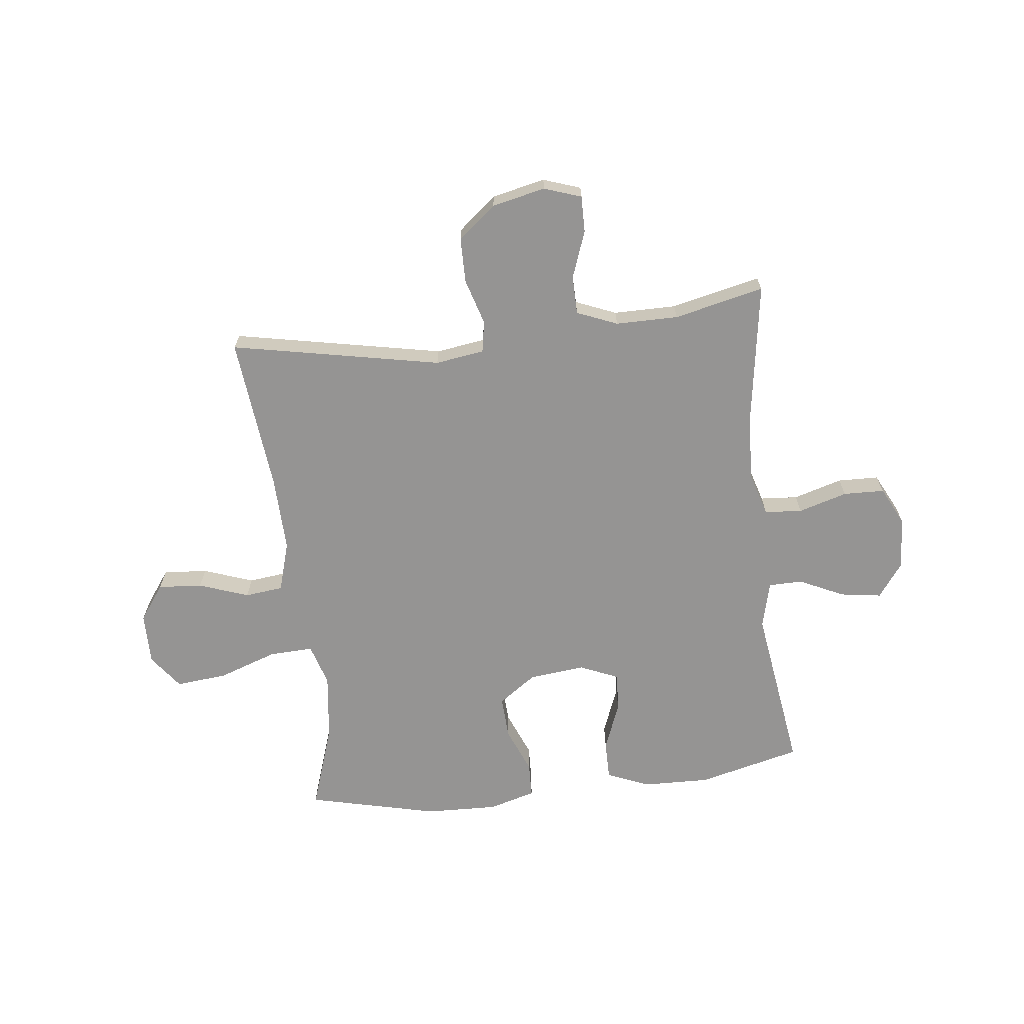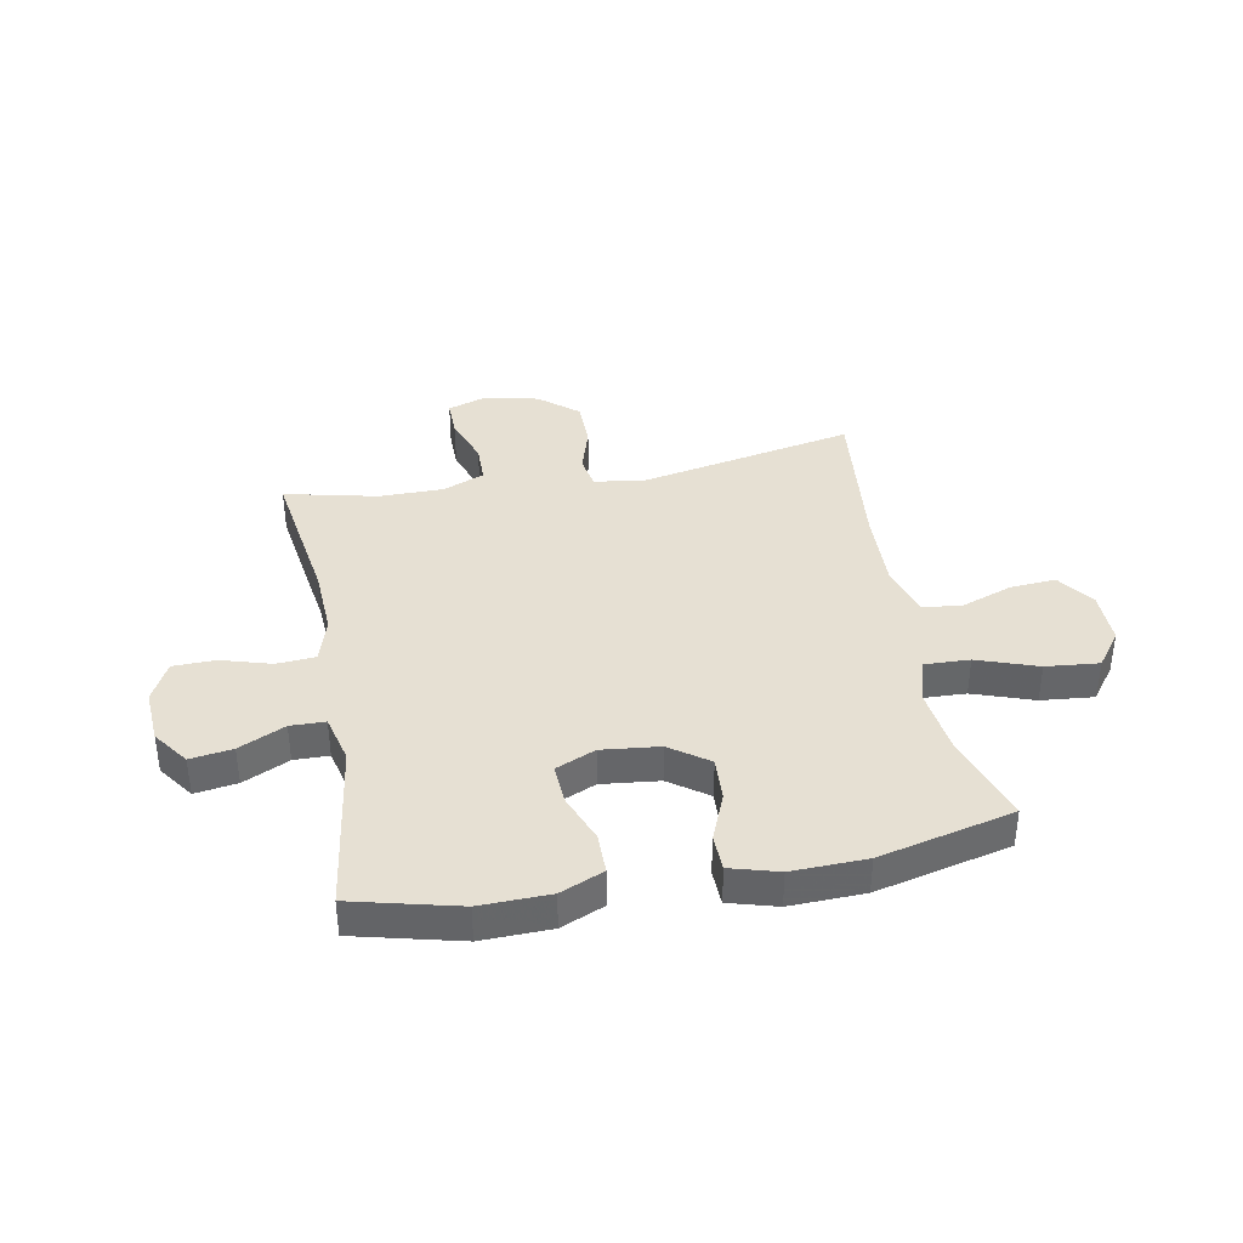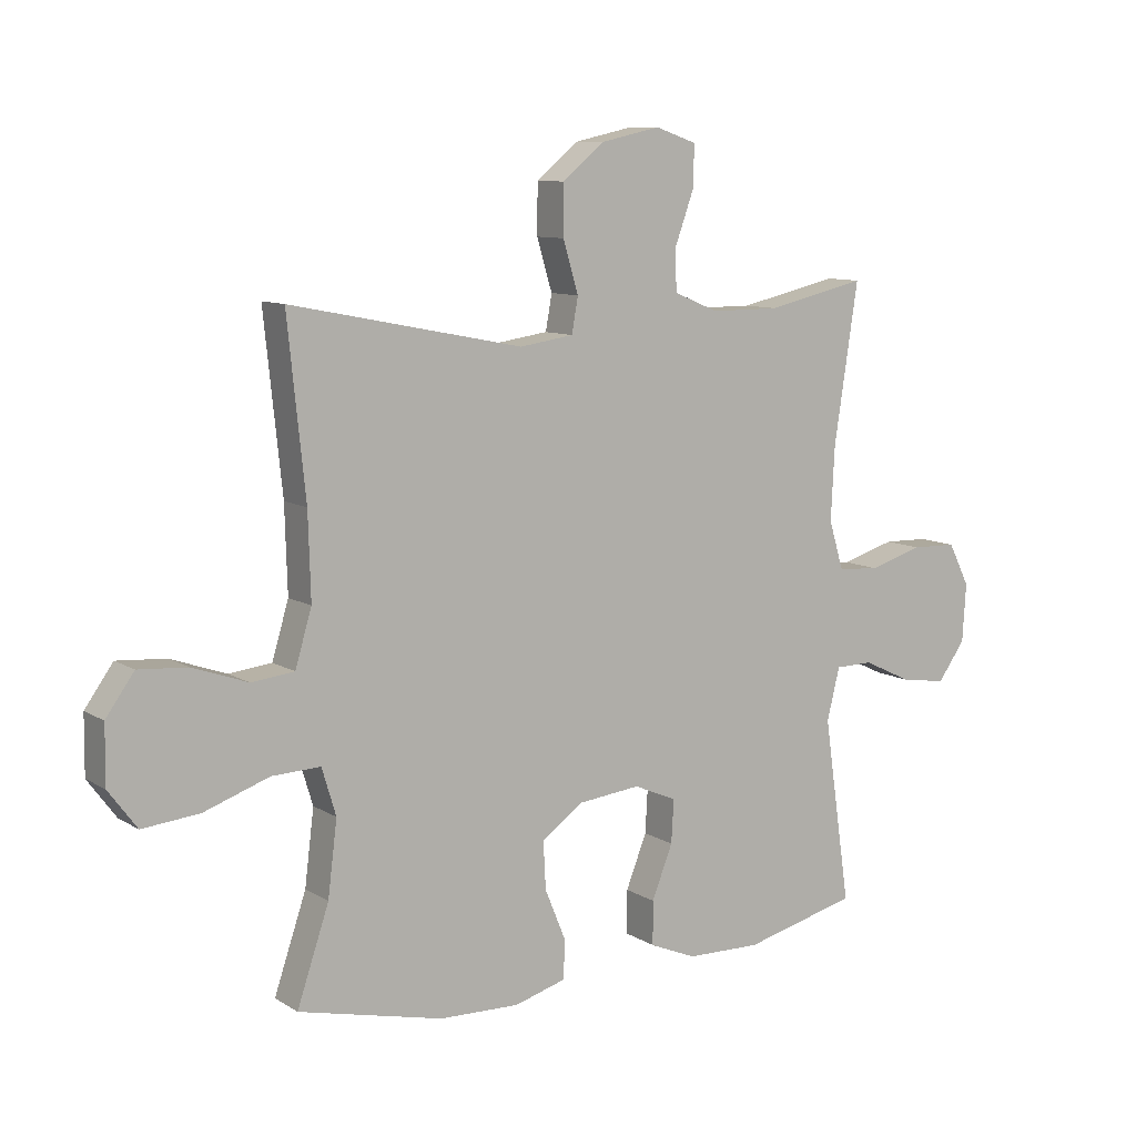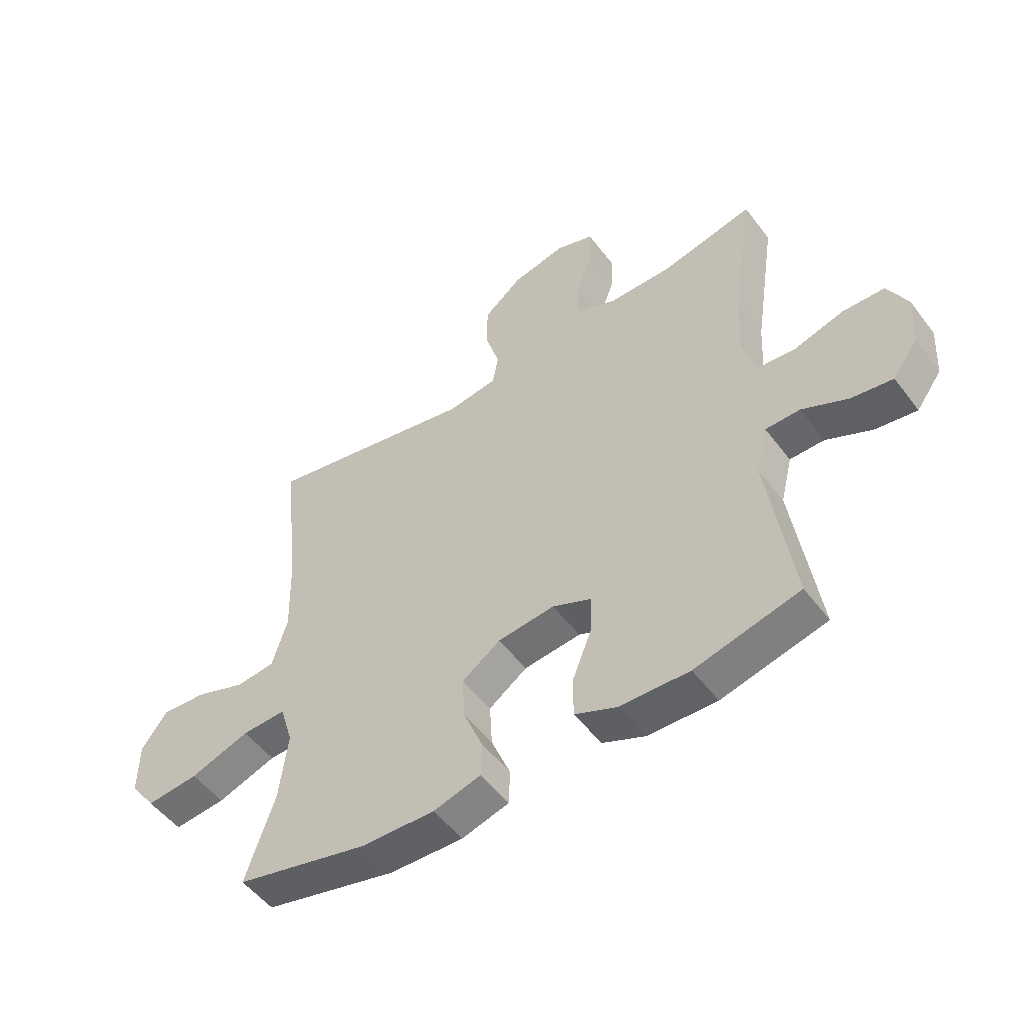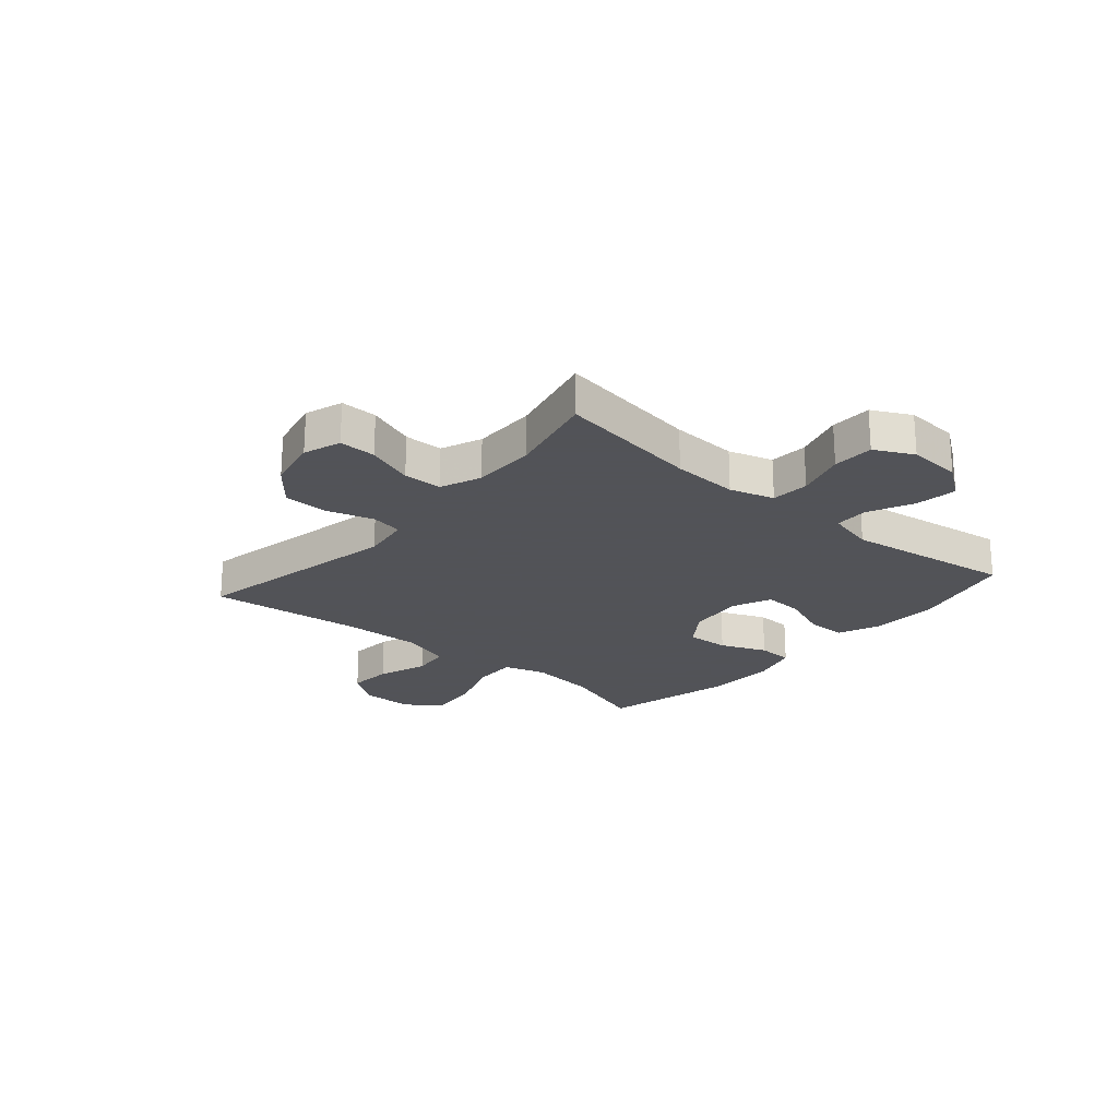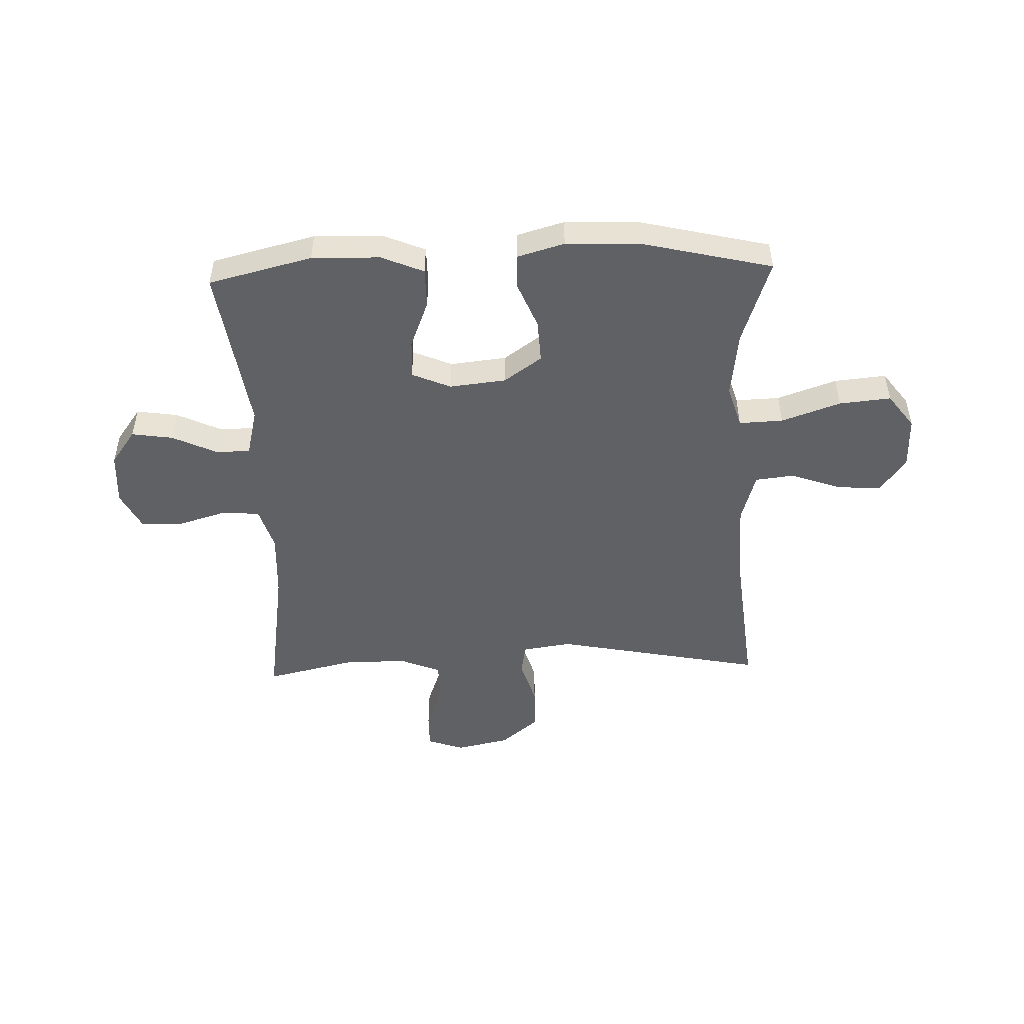
<metadata>
{"format":"obj","ext":"obj","renderer":"f3d","projection":"perspective","resolution":1024,"background":"white","views":[{"elev":-67.1,"azim":6.6,"up":"+Y"},{"elev":38.5,"azim":169.4,"up":"+Y"},{"elev":9.6,"azim":-33.4,"up":"+Z"},{"elev":-51.6,"azim":35.9,"up":"+Z"},{"elev":-22.5,"azim":49.3,"up":"+Y"},{"elev":-49.1,"azim":-178.0,"up":"+Y"}]}
</metadata>
<code>
v 0.5 0.07 0.5
v 0.461 0.07 0.243
v 0.455 0.07 0.124
v 0.479 0.07 0.045
v 0.547 0.07 0.04
v 0.635 0.07 0.066
v 0.709 0.07 0.064
v 0.744 0.07 -0.005
v 0.738 0.07 -0.1
v 0.693 0.07 -0.162
v 0.619 0.07 -0.151
v 0.538 0.07 -0.113
v 0.477 0.07 -0.114
v 0.456 0.07 -0.199
v 0.5 0.07 -0.5
v 0.314 0.07 -0.546
v 0.192 0.07 -0.543
v 0.116 0.07 -0.511
v 0.116 0.07 -0.44
v 0.15 0.07 -0.354
v 0.154 0.07 -0.284
v 0.084 0.07 -0.254
v -0.017 0.07 -0.265
v -0.085 0.07 -0.313
v -0.081 0.07 -0.39
v -0.047 0.07 -0.473
v -0.049 0.07 -0.536
v -0.133 0.07 -0.56
v -0.264 0.07 -0.556
v -0.5 0.07 -0.5
v -0.448 0.07 -0.346
v -0.433 0.07 -0.225
v -0.456 0.07 -0.149
v -0.535 0.07 -0.152
v -0.641 0.07 -0.189
v -0.734 0.07 -0.198
v -0.78 0.07 -0.136
v -0.779 0.07 -0.042
v -0.733 0.07 0.022
v -0.653 0.07 0.016
v -0.563 0.07 -0.016
v -0.494 0.07 -0.008
v -0.467 0.07 0.082
v -0.471 0.07 0.22
v -0.5 0.07 0.5
v -0.122 0.07 0.425
v -0.034 0.07 0.438
v -0.024 0.07 0.495
v -0.049 0.07 0.578
v -0.048 0.07 0.659
v 0.02 0.07 0.715
v 0.116 0.07 0.736
v 0.183 0.07 0.713
v 0.182 0.07 0.647
v 0.151 0.07 0.562
v 0.152 0.07 0.493
v 0.225 0.07 0.463
v 0.338 0.07 0.463
v 0.5 0 0.5
v 0.461 0 0.243
v 0.455 0 0.124
v 0.479 0 0.045
v 0.547 0 0.04
v 0.635 0 0.066
v 0.709 0 0.064
v 0.744 0 -0.005
v 0.738 0 -0.1
v 0.693 0 -0.162
v 0.619 0 -0.151
v 0.538 0 -0.113
v 0.477 0 -0.114
v 0.456 0 -0.199
v 0.5 0 -0.5
v 0.314 0 -0.546
v 0.192 0 -0.543
v 0.116 0 -0.511
v 0.116 0 -0.44
v 0.15 0 -0.354
v 0.154 0 -0.284
v 0.084 0 -0.254
v -0.017 0 -0.265
v -0.085 0 -0.313
v -0.081 0 -0.39
v -0.047 0 -0.473
v -0.049 0 -0.536
v -0.133 0 -0.56
v -0.264 0 -0.556
v -0.5 0 -0.5
v -0.448 0 -0.346
v -0.433 0 -0.225
v -0.456 0 -0.149
v -0.535 0 -0.152
v -0.641 0 -0.189
v -0.734 0 -0.198
v -0.78 0 -0.136
v -0.779 0 -0.042
v -0.733 0 0.022
v -0.653 0 0.016
v -0.563 0 -0.016
v -0.494 0 -0.008
v -0.467 0 0.082
v -0.471 0 0.22
v -0.5 0 0.5
v -0.122 0 0.425
v -0.034 0 0.438
v -0.024 0 0.495
v -0.049 0 0.578
v -0.048 0 0.659
v 0.02 0 0.715
v 0.116 0 0.736
v 0.183 0 0.713
v 0.182 0 0.647
v 0.151 0 0.562
v 0.152 0 0.493
v 0.225 0 0.463
v 0.338 0 0.463
f 53 54 55
f 52 53 55
f 51 52 55
f 50 51 55
f 49 50 55
f 48 49 55
f 47 48 55 56
f 44 45 46
f 43 44 46 47
f 47 56 57
f 43 47 57
f 42 43 57
f 39 40 41
f 38 39 41
f 37 38 41
f 36 37 41
f 35 36 41
f 34 35 41
f 33 34 41 42
f 29 30 31
f 28 29 31
f 27 28 31
f 26 27 31
f 25 26 31
f 24 25 31 32
f 42 57 58
f 33 42 58
f 32 33 58
f 24 32 58
f 23 24 58
f 18 19 20
f 17 18 20
f 16 17 20
f 15 16 20
f 14 15 20
f 13 14 20 21
f 10 11 12
f 9 10 12
f 8 9 12
f 7 8 12
f 6 7 12
f 5 6 12
f 4 5 12 13
f 13 21 22
f 4 13 22
f 3 4 22
f 58 1 2
f 22 23 58
f 3 22 58
f 2 3 58
f 113 112 111
f 113 111 110
f 113 110 109
f 113 109 108
f 113 108 107
f 113 107 106
f 114 113 106 105
f 104 103 102
f 105 104 102 101
f 115 114 105
f 115 105 101
f 115 101 100
f 99 98 97
f 99 97 96
f 99 96 95
f 99 95 94
f 99 94 93
f 99 93 92
f 100 99 92 91
f 89 88 87
f 89 87 86
f 89 86 85
f 89 85 84
f 89 84 83
f 90 89 83 82
f 116 115 100
f 116 100 91
f 116 91 90
f 116 90 82
f 116 82 81
f 78 77 76
f 78 76 75
f 78 75 74
f 78 74 73
f 78 73 72
f 79 78 72 71
f 70 69 68
f 70 68 67
f 70 67 66
f 70 66 65
f 70 65 64
f 70 64 63
f 71 70 63 62
f 80 79 71
f 80 71 62
f 80 62 61
f 60 59 116
f 116 81 80
f 116 80 61
f 116 61 60
f 1 59 60 2
f 2 60 61 3
f 3 61 62 4
f 4 62 63 5
f 5 63 64 6
f 6 64 65 7
f 7 65 66 8
f 8 66 67 9
f 9 67 68 10
f 10 68 69 11
f 11 69 70 12
f 12 70 71 13
f 13 71 72 14
f 14 72 73 15
f 15 73 74 16
f 16 74 75 17
f 17 75 76 18
f 18 76 77 19
f 19 77 78 20
f 20 78 79 21
f 21 79 80 22
f 22 80 81 23
f 23 81 82 24
f 24 82 83 25
f 25 83 84 26
f 26 84 85 27
f 27 85 86 28
f 28 86 87 29
f 29 87 88 30
f 30 88 89 31
f 31 89 90 32
f 32 90 91 33
f 33 91 92 34
f 34 92 93 35
f 35 93 94 36
f 36 94 95 37
f 37 95 96 38
f 38 96 97 39
f 39 97 98 40
f 40 98 99 41
f 41 99 100 42
f 42 100 101 43
f 43 101 102 44
f 44 102 103 45
f 45 103 104 46
f 46 104 105 47
f 47 105 106 48
f 48 106 107 49
f 49 107 108 50
f 50 108 109 51
f 51 109 110 52
f 52 110 111 53
f 53 111 112 54
f 54 112 113 55
f 55 113 114 56
f 56 114 115 57
f 57 115 116 58
f 58 116 59 1

</code>
